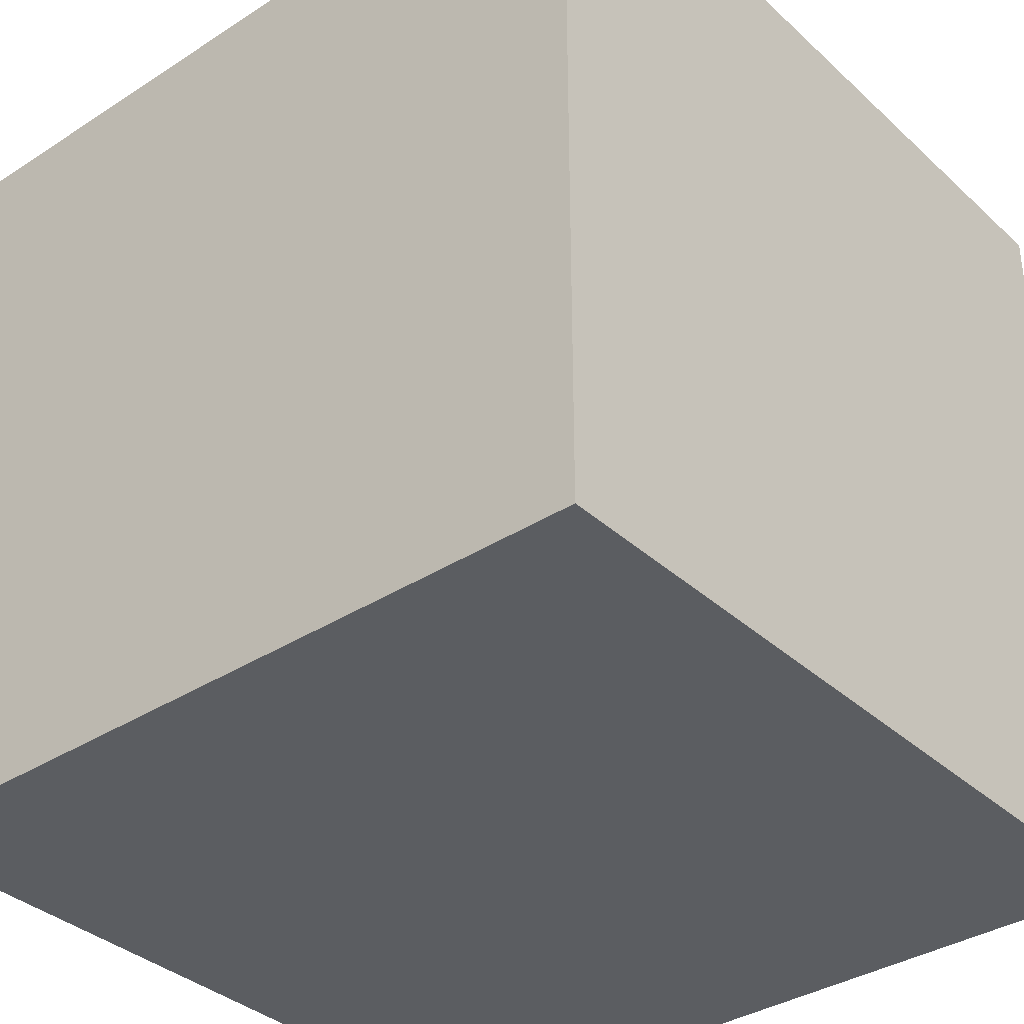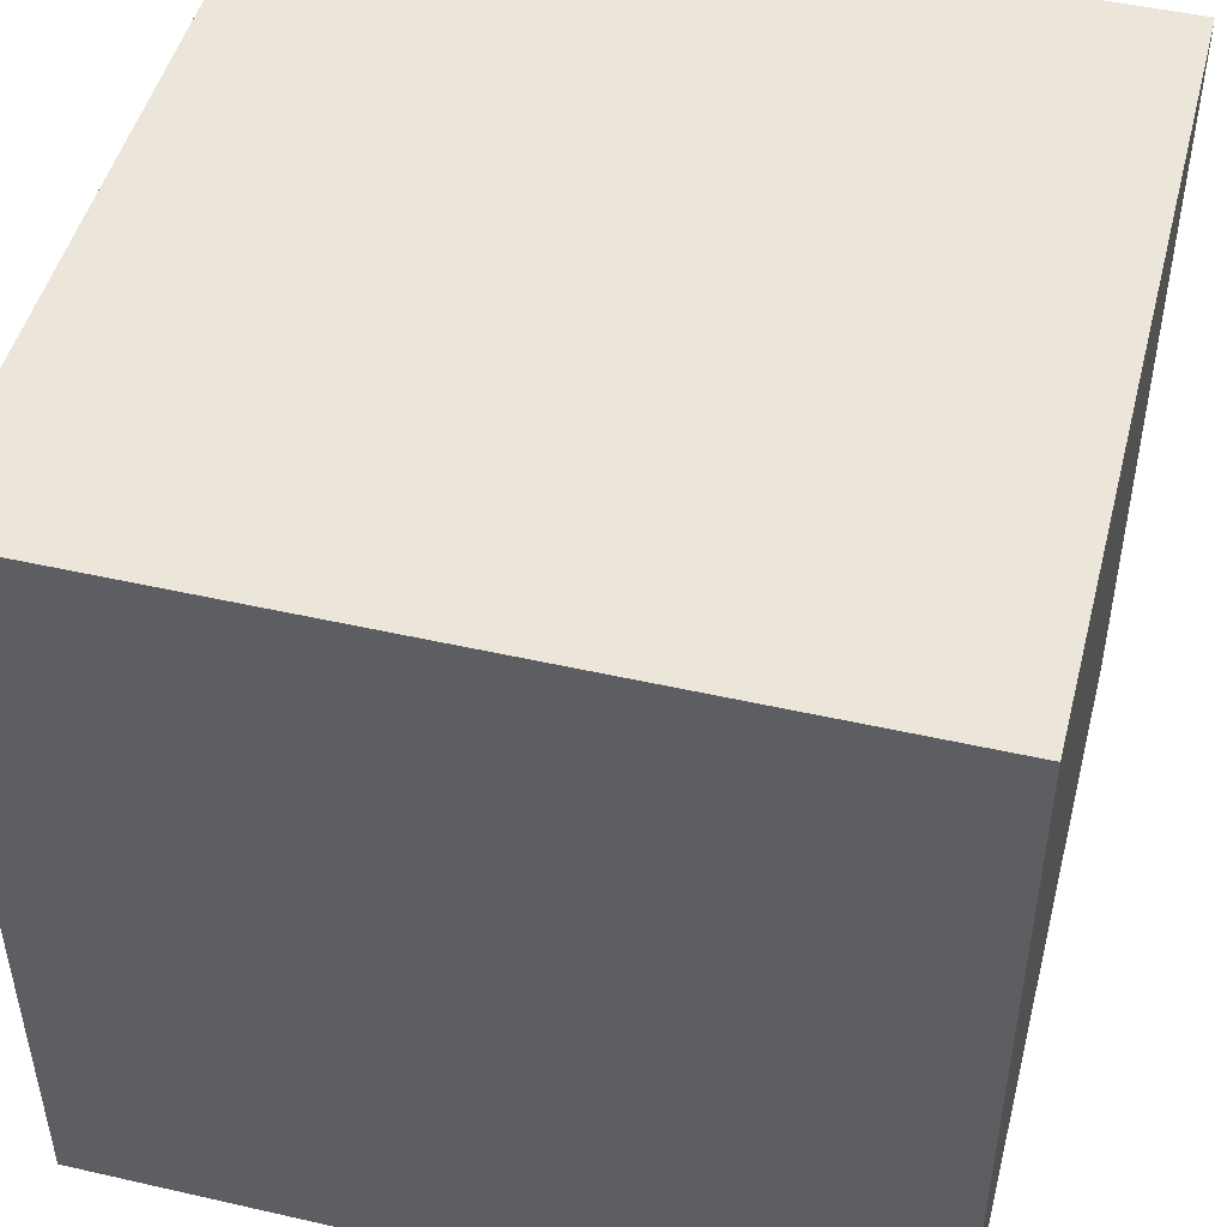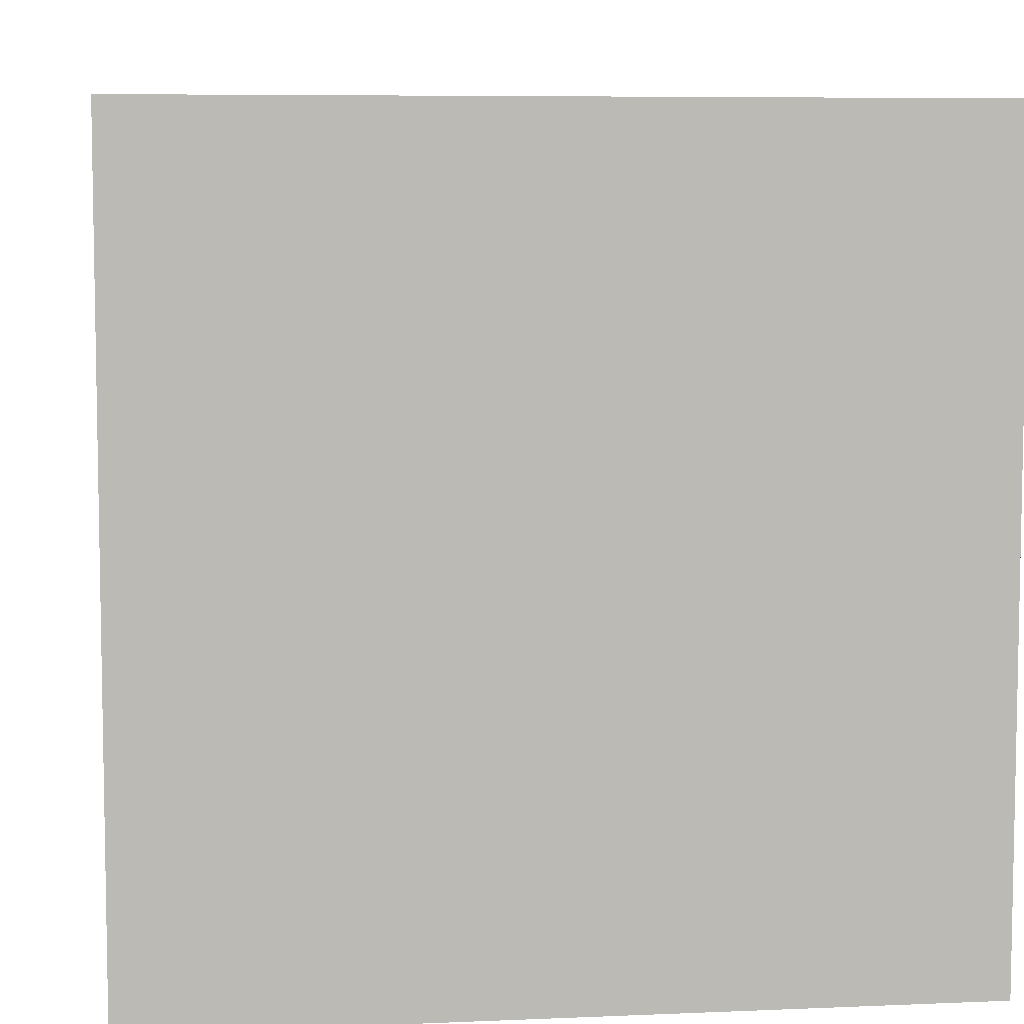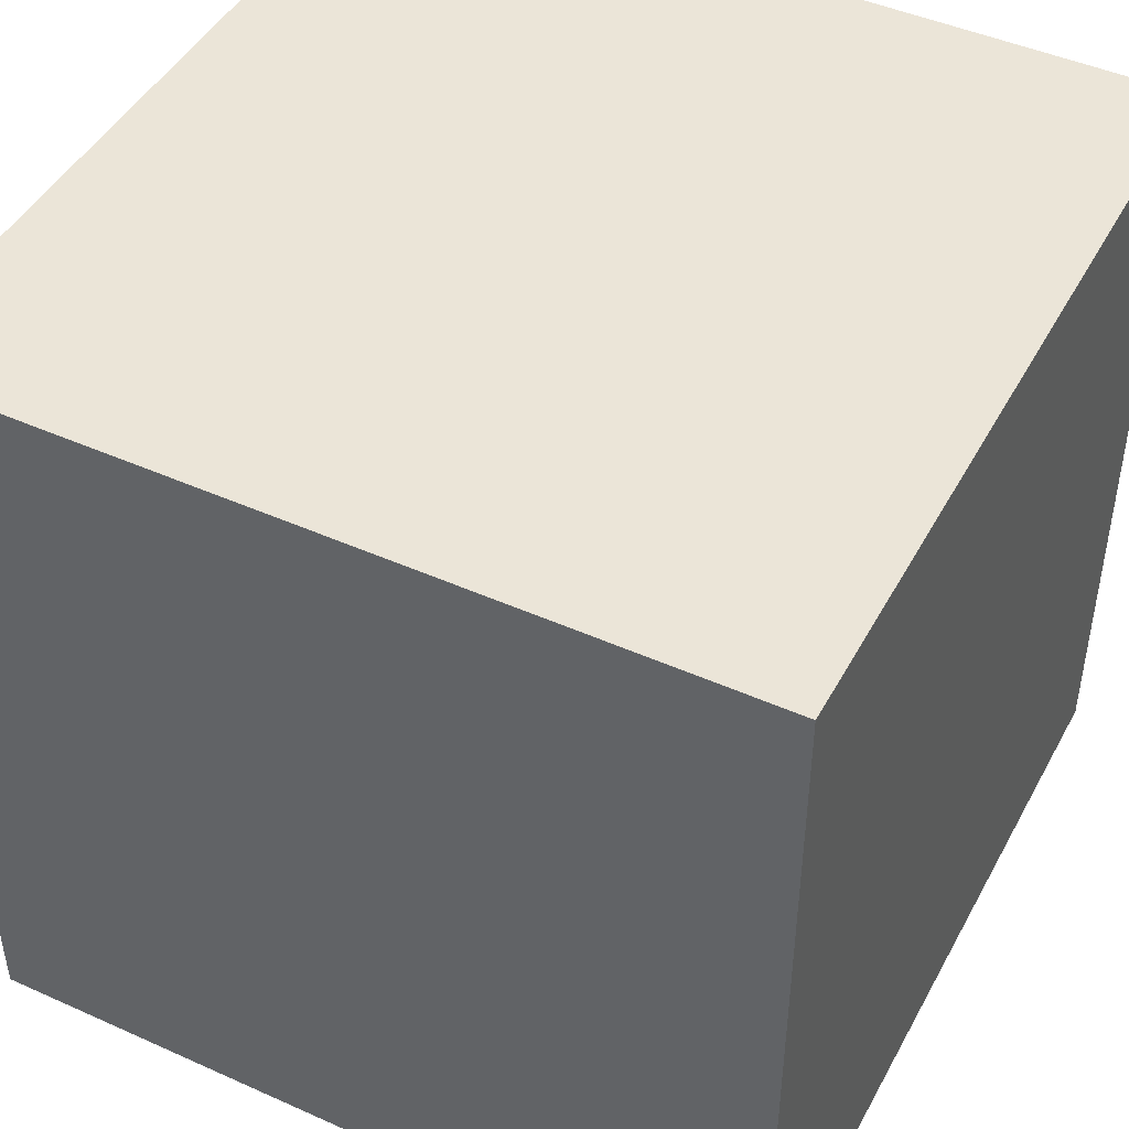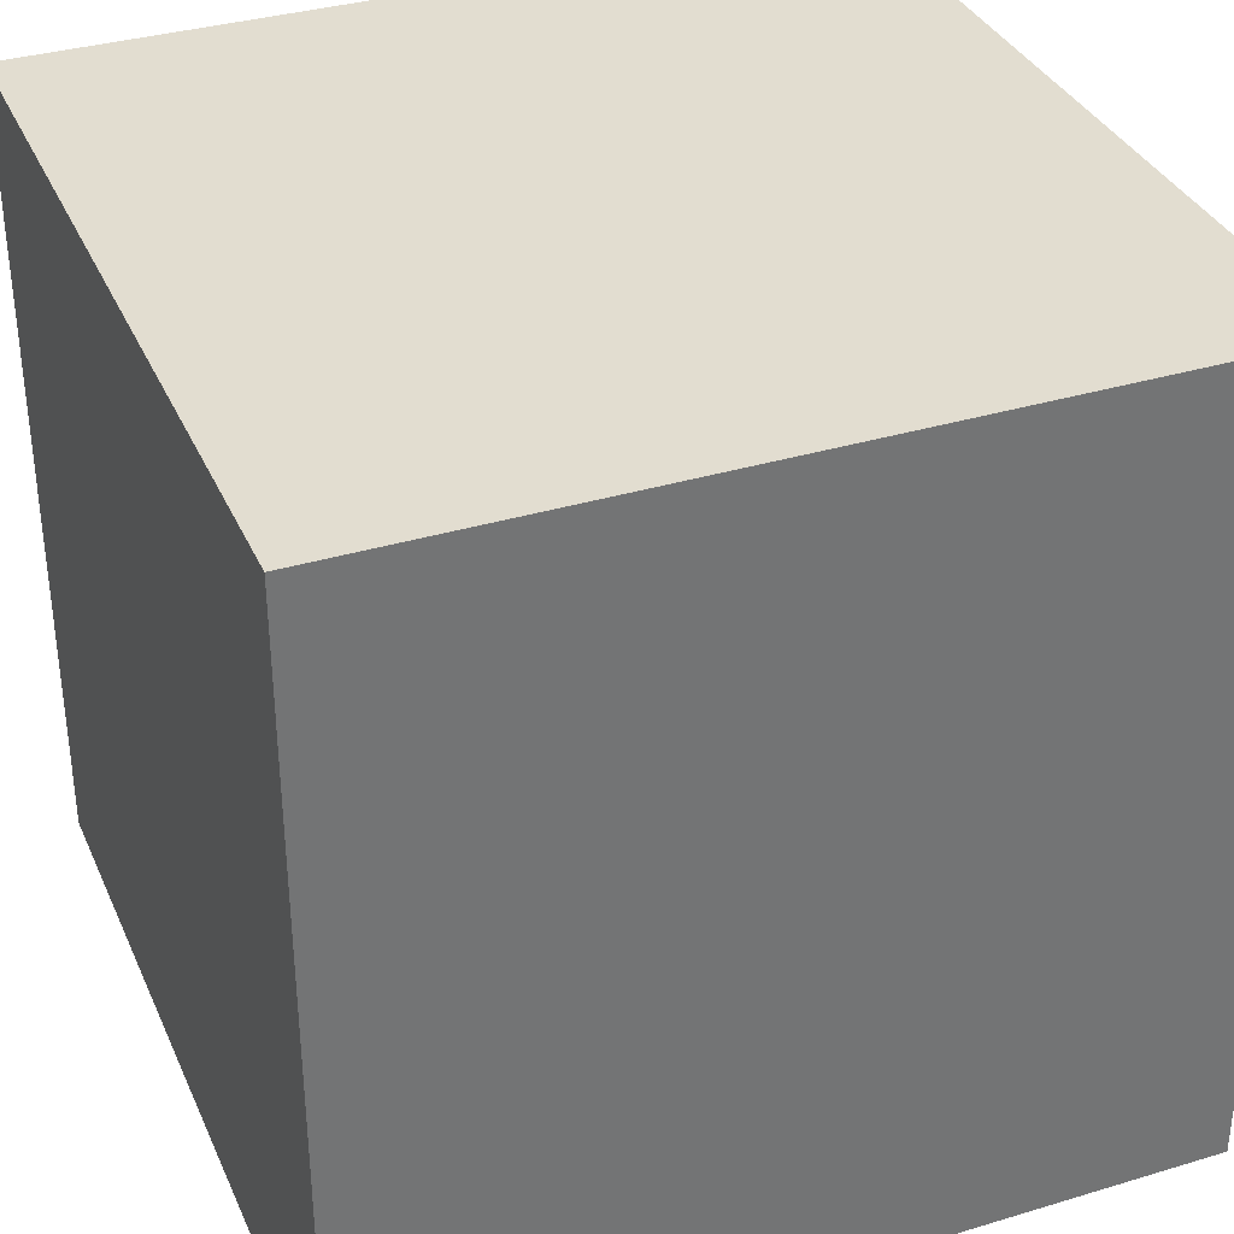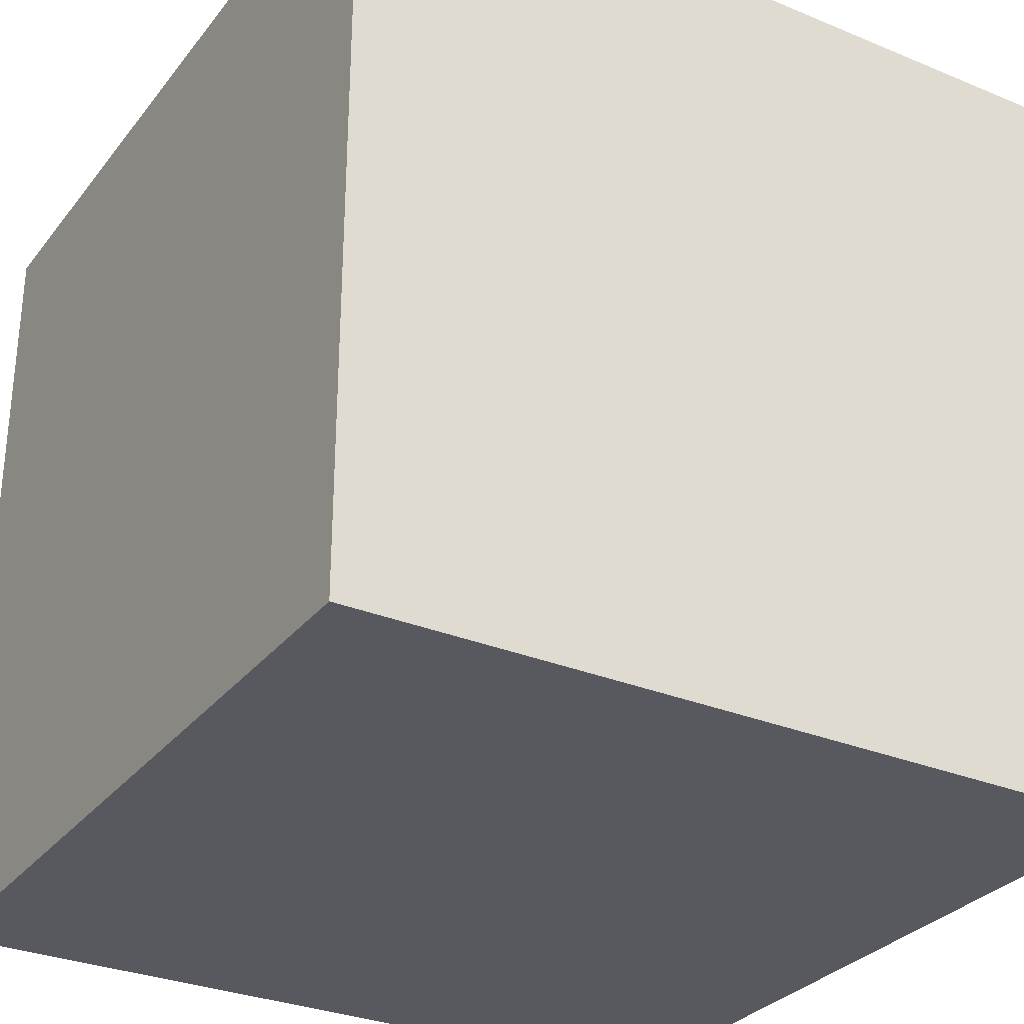
<metadata>
{"format":"obj","ext":"obj","renderer":"f3d","projection":"perspective","resolution":1024,"background":"white","views":[{"elev":-35.9,"azim":-139.8,"up":"+Y"},{"elev":48.2,"azim":-165.7,"up":"+Y"},{"elev":6.8,"azim":82.8,"up":"+Z"},{"elev":45.8,"azim":-62.8,"up":"+Z"},{"elev":35.1,"azim":158.2,"up":"+Z"},{"elev":-30.4,"azim":149.1,"up":"+Y"}]}
</metadata>
<code>
g default
v -11.04 1.851 11.04
v 11.04 1.851 11.04
v -11.04 23.93 11.04
v 11.04 23.93 11.04
v -11.04 23.93 -11.04
v 11.04 23.93 -11.04
v -11.04 1.851 -11.04
v 11.04 1.851 -11.04
g pCube1
f 1 3 4 2
f 3 5 6 4
f 5 7 8 6
f 7 1 2 8
f 2 4 6 8
f 7 5 3 1

</code>
